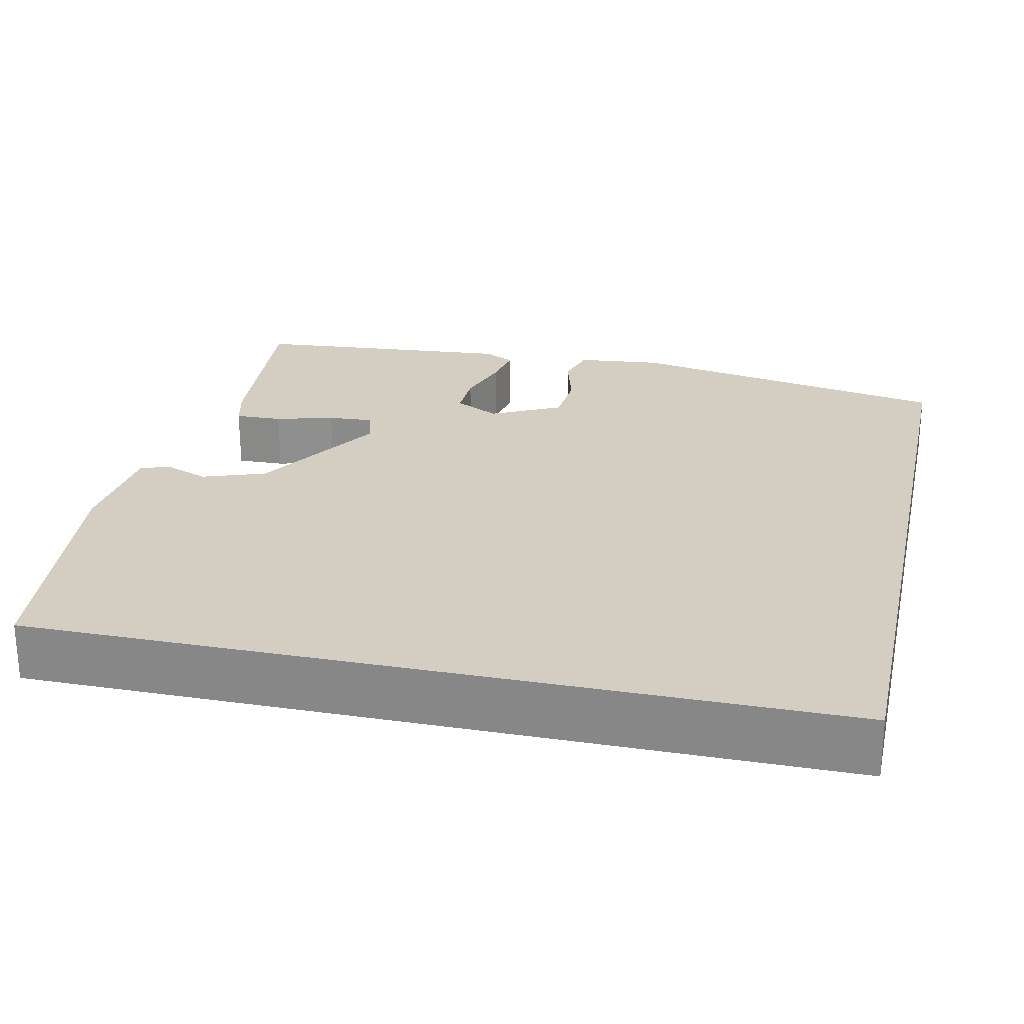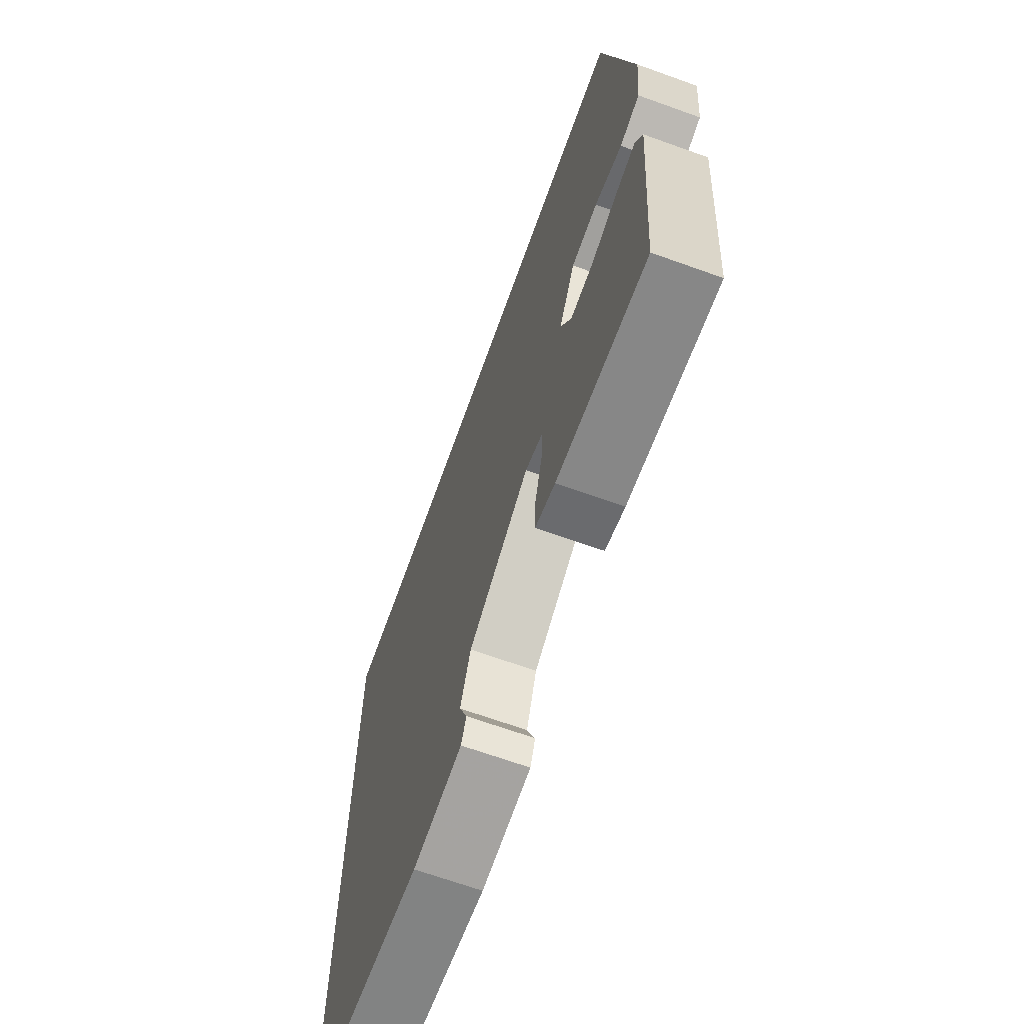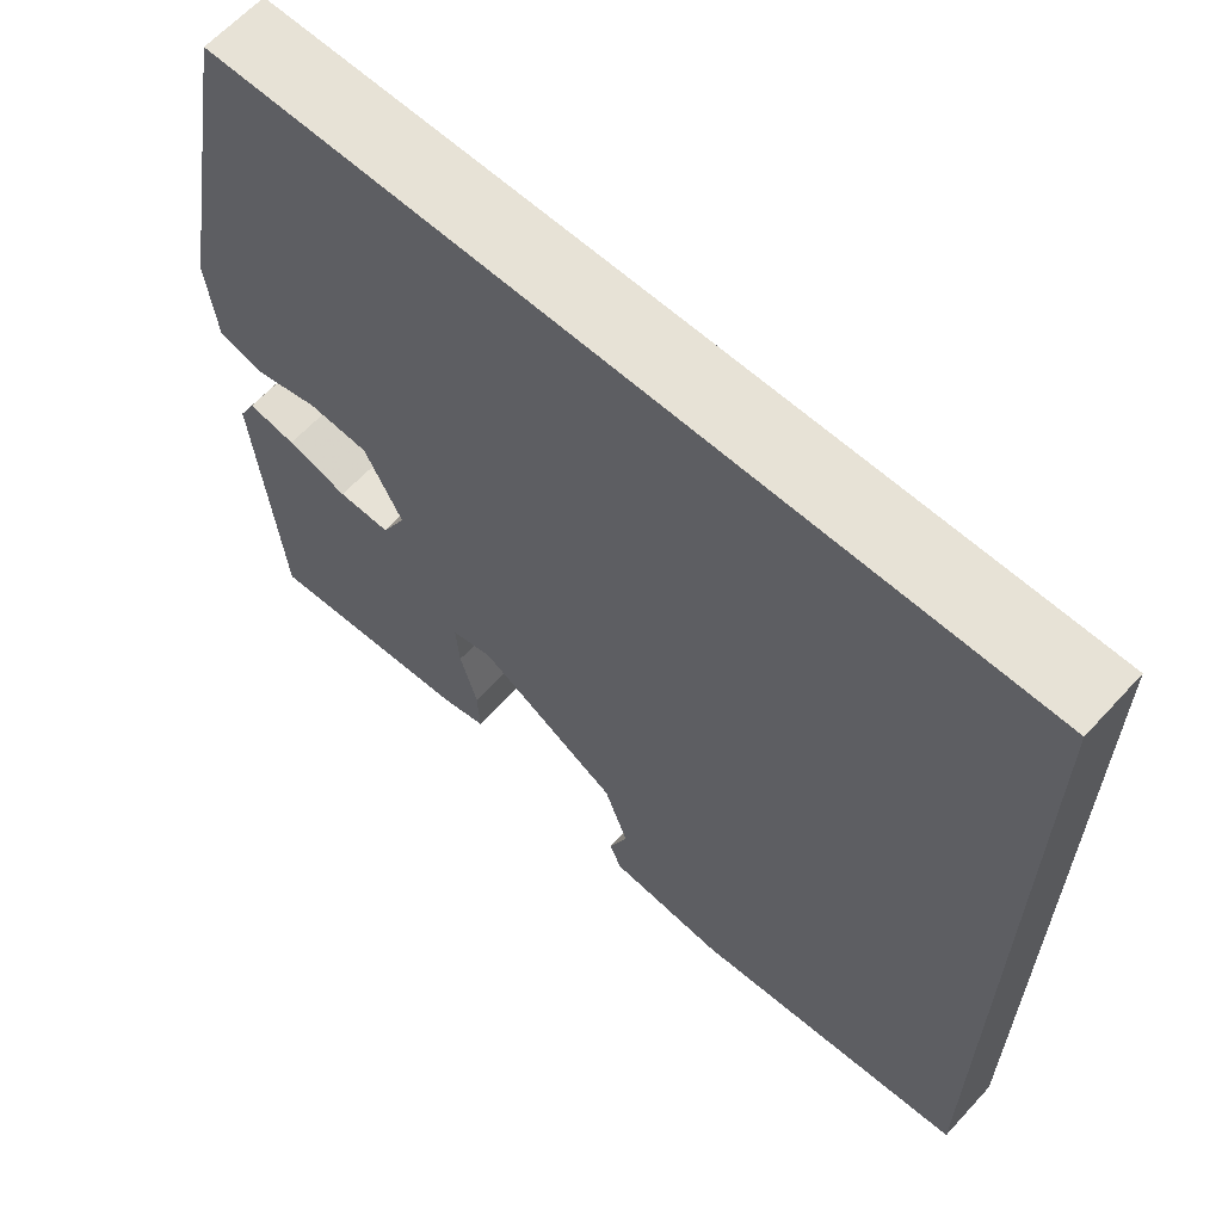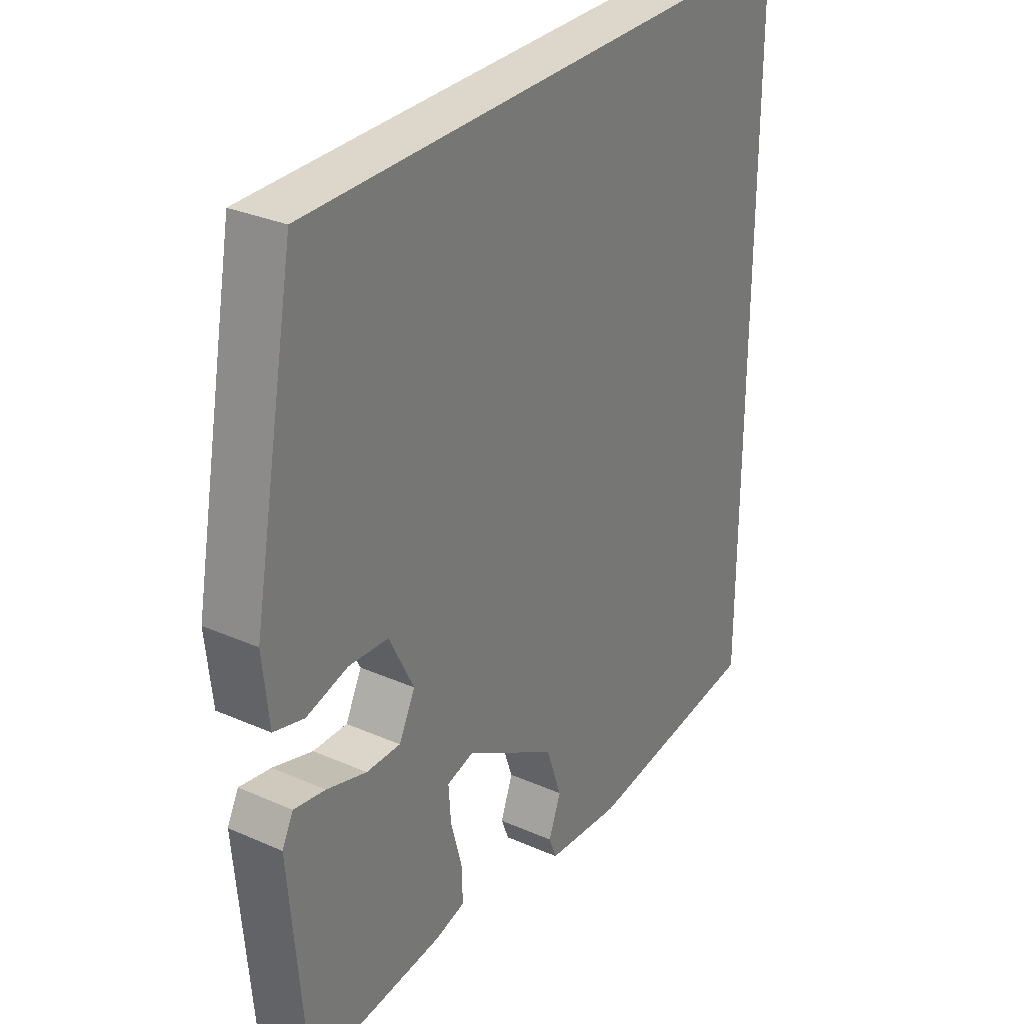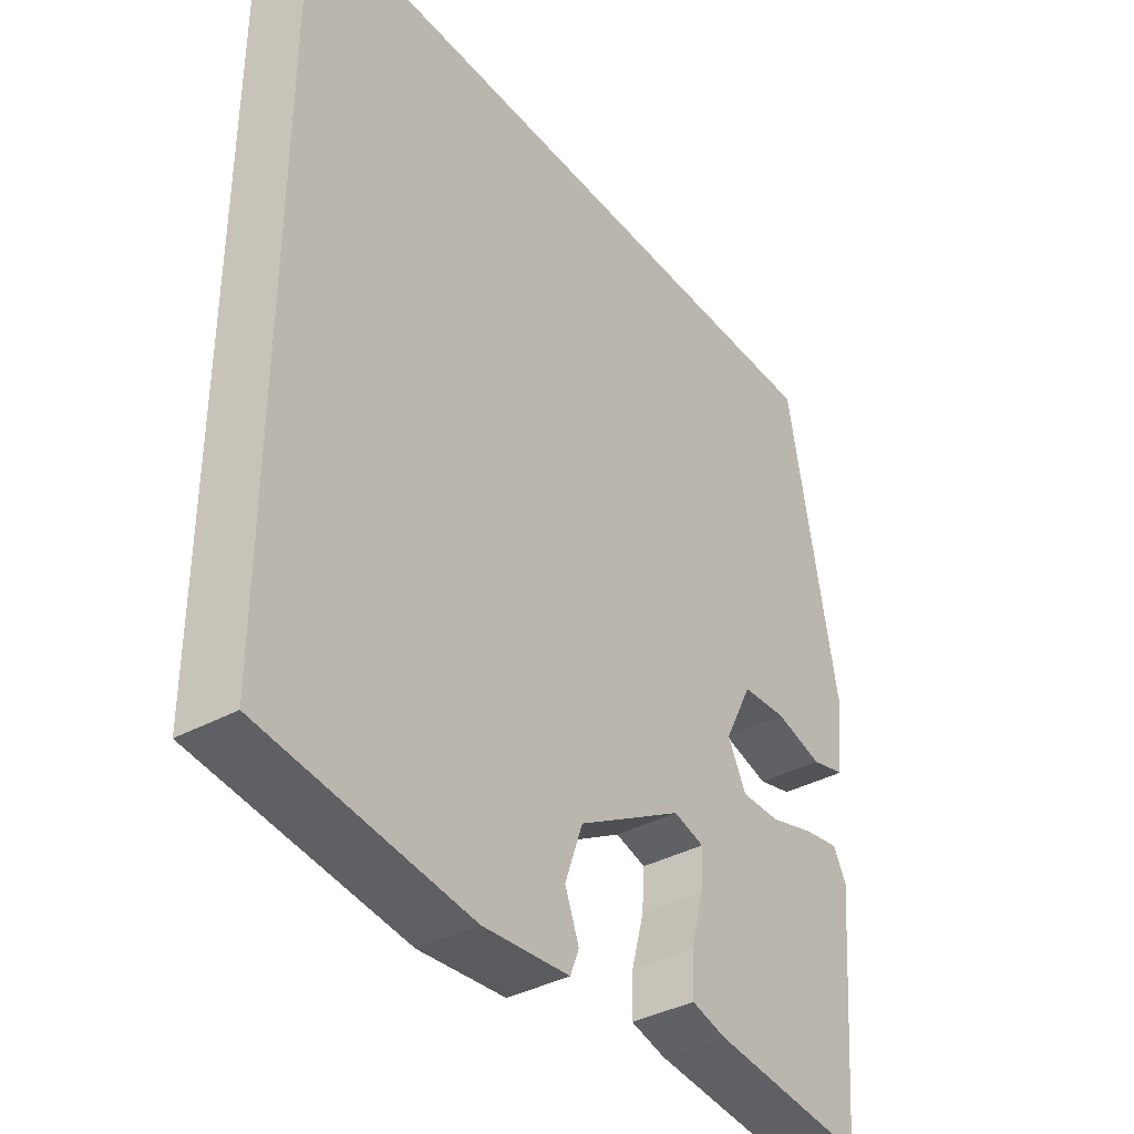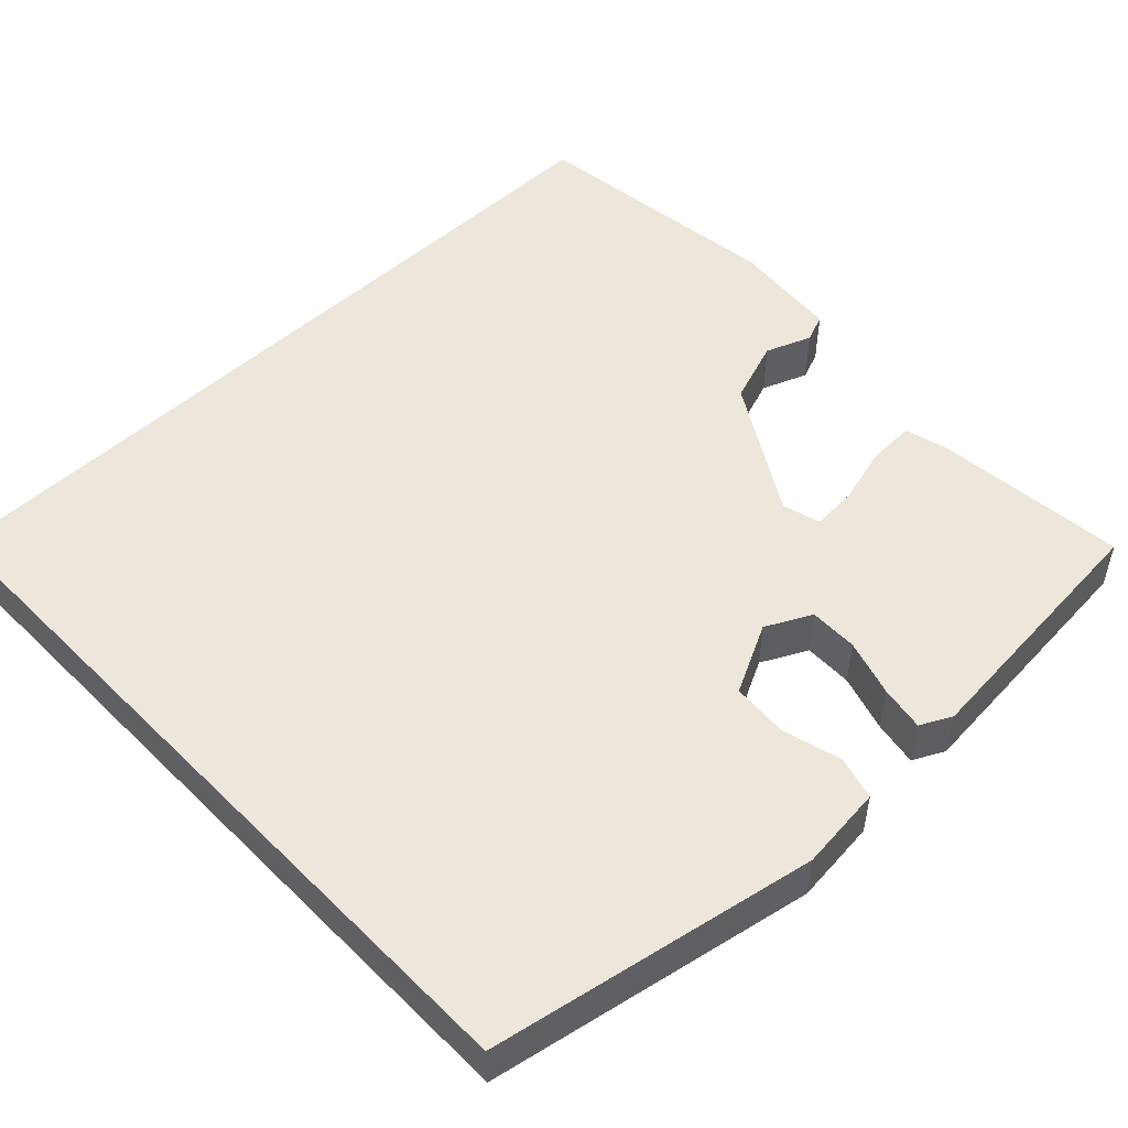
<metadata>
{"format":"obj","ext":"obj","renderer":"f3d","projection":"perspective","resolution":1024,"background":"white","views":[{"elev":24.9,"azim":-77.5,"up":"+Y"},{"elev":-67.7,"azim":70.2,"up":"+Z"},{"elev":63.2,"azim":-137.5,"up":"+Z"},{"elev":30.4,"azim":122.5,"up":"+Z"},{"elev":-37.9,"azim":-55.3,"up":"+Z"},{"elev":51.0,"azim":46.2,"up":"+Y"}]}
</metadata>
<code>
v -0.5 0.07 0.5
v 0.43 0.07 0.5
v 0.507 0.07 0.091
v 0.496 0.07 -0.015
v 0.442 0.07 -0.03
v 0.368 0.07 -0.01
v 0.297 0.07 -0.015
v 0.253 0.07 -0.102
v 0.282 0.07 -0.159
v 0.343 0.07 -0.158
v 0.414 0.07 -0.136
v 0.47 0.07 -0.126
v 0.49 0.07 -0.165
v 0.462 0.07 -0.495
v 0.219 0.07 -0.472
v 0.165 0.07 -0.458
v 0.167 0.07 -0.399
v 0.187 0.07 -0.326
v 0.191 0.07 -0.269
v 0.143 0.07 -0.256
v -0.022 0.07 -0.355
v -0.05 0.07 -0.434
v -0.028 0.07 -0.491
v -0.042 0.07 -0.526
v -0.177 0.07 -0.539
v -0.5 0.07 -0.5
v -0.5 0 0.5
v 0.43 0 0.5
v 0.507 0 0.091
v 0.496 0 -0.015
v 0.442 0 -0.03
v 0.368 0 -0.01
v 0.297 0 -0.015
v 0.253 0 -0.102
v 0.282 0 -0.159
v 0.343 0 -0.158
v 0.414 0 -0.136
v 0.47 0 -0.126
v 0.49 0 -0.165
v 0.462 0 -0.495
v 0.219 0 -0.472
v 0.165 0 -0.458
v 0.167 0 -0.399
v 0.187 0 -0.326
v 0.191 0 -0.269
v 0.143 0 -0.256
v -0.022 0 -0.355
v -0.05 0 -0.434
v -0.028 0 -0.491
v -0.042 0 -0.526
v -0.177 0 -0.539
v -0.5 0 -0.5
f 25 26 1
f 24 25 1
f 23 24 1
f 22 23 1
f 21 22 1
f 20 21 1 2
f 19 20 2
f 18 19 2
f 16 17 18
f 15 16 18
f 14 15 18
f 13 14 18
f 12 13 18
f 11 12 18
f 10 11 18
f 9 10 18
f 8 9 18
f 8 18 2
f 7 8 2
f 6 7 2 3
f 3 4 5 6
f 27 52 51
f 27 51 50
f 27 50 49
f 27 49 48
f 27 48 47
f 28 27 47 46
f 28 46 45
f 28 45 44
f 44 43 42
f 44 42 41
f 44 41 40
f 44 40 39
f 44 39 38
f 44 38 37
f 44 37 36
f 44 36 35
f 44 35 34
f 28 44 34
f 28 34 33
f 29 28 33 32
f 32 31 30 29
f 1 27 28 2
f 2 28 29 3
f 3 29 30 4
f 4 30 31 5
f 5 31 32 6
f 6 32 33 7
f 7 33 34 8
f 8 34 35 9
f 9 35 36 10
f 10 36 37 11
f 11 37 38 12
f 12 38 39 13
f 13 39 40 14
f 14 40 41 15
f 15 41 42 16
f 16 42 43 17
f 17 43 44 18
f 18 44 45 19
f 19 45 46 20
f 20 46 47 21
f 21 47 48 22
f 22 48 49 23
f 23 49 50 24
f 24 50 51 25
f 25 51 52 26
f 26 52 27 1

</code>
